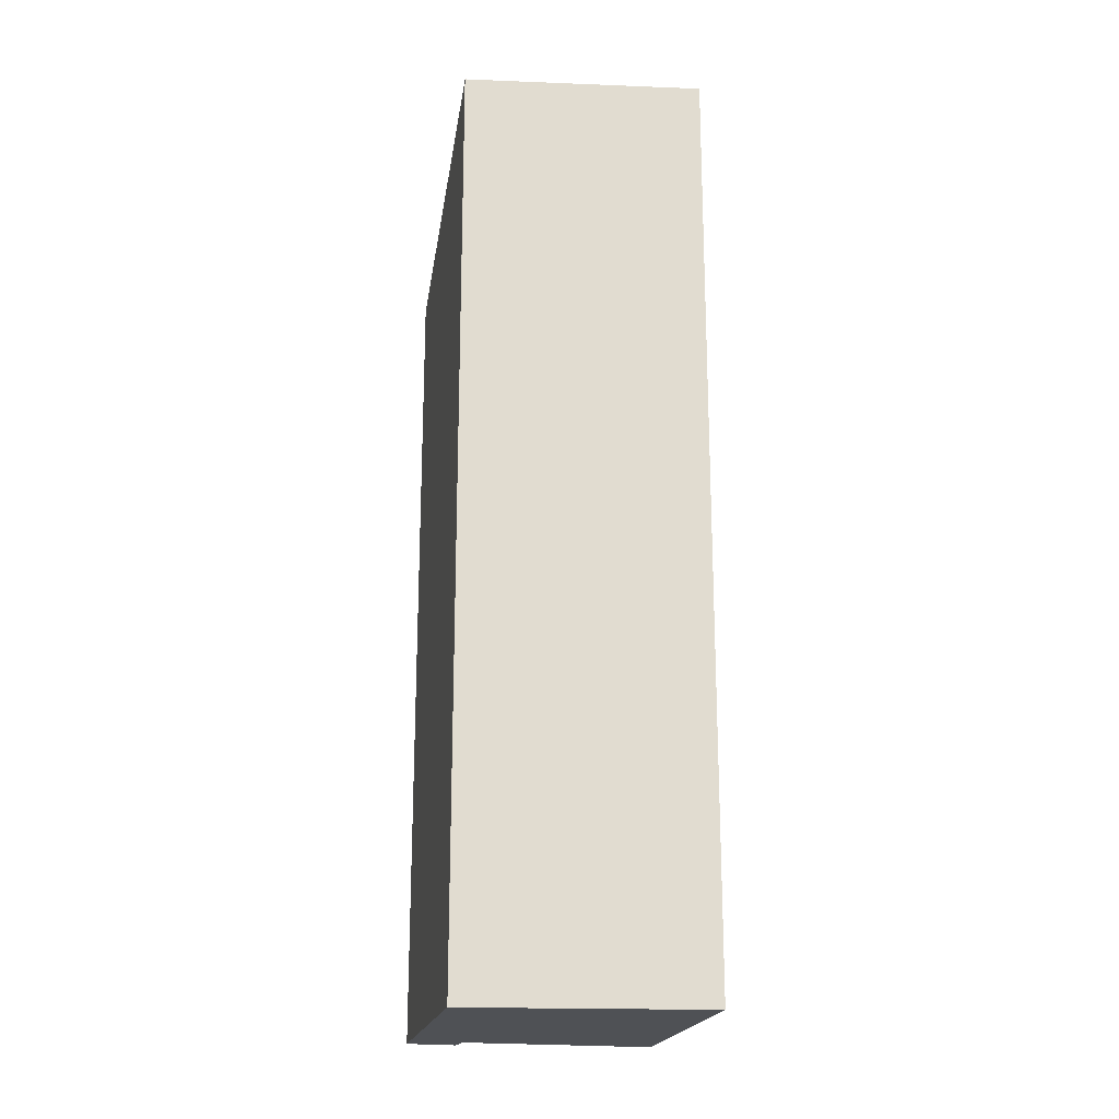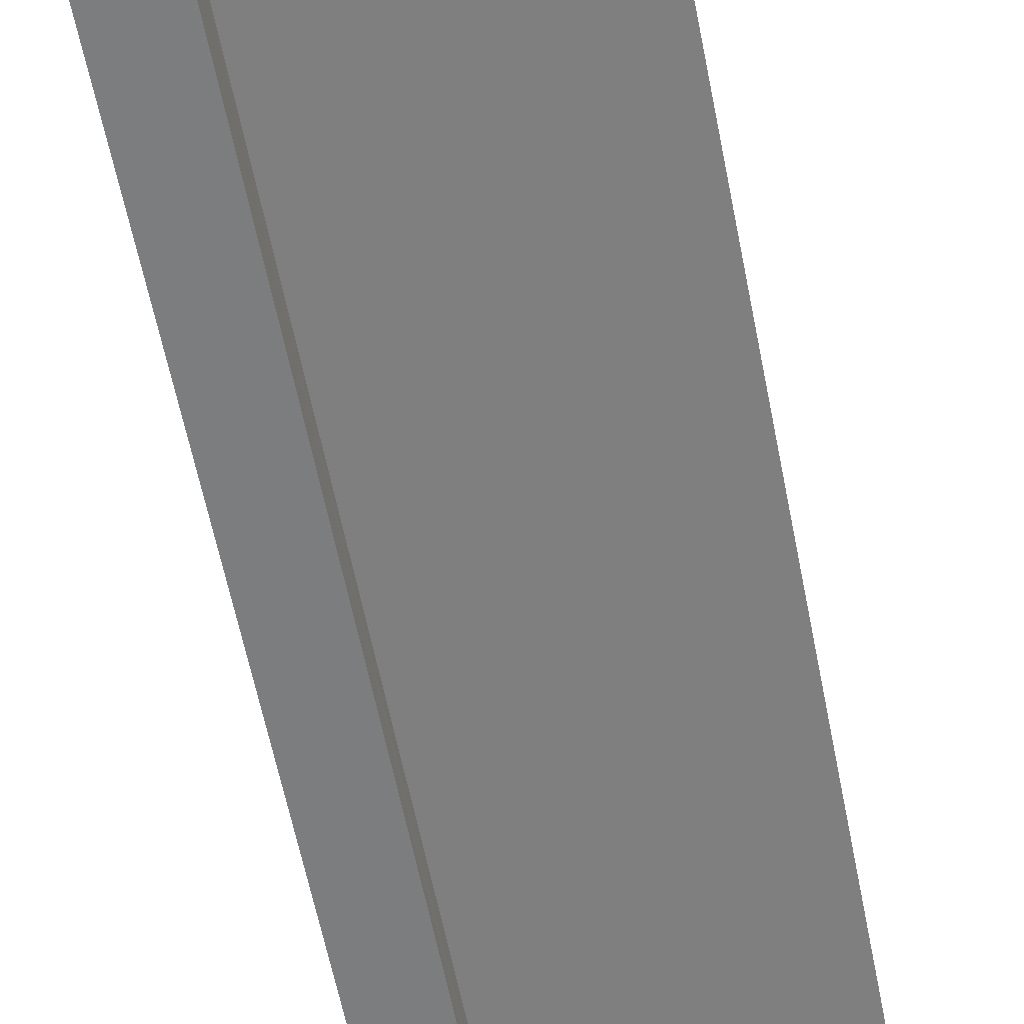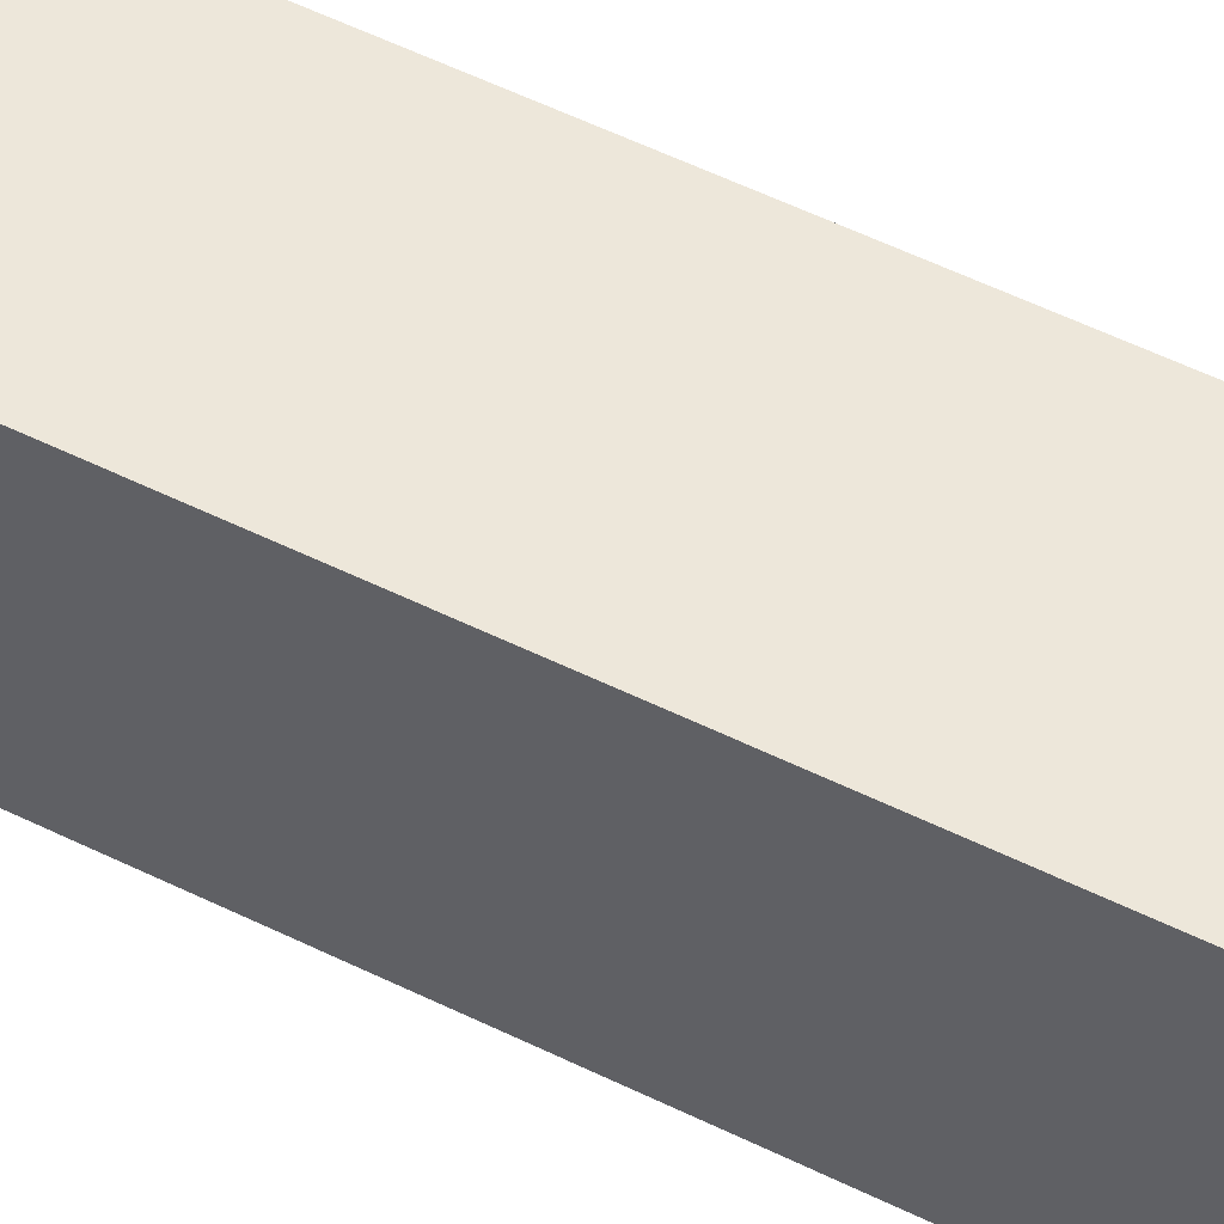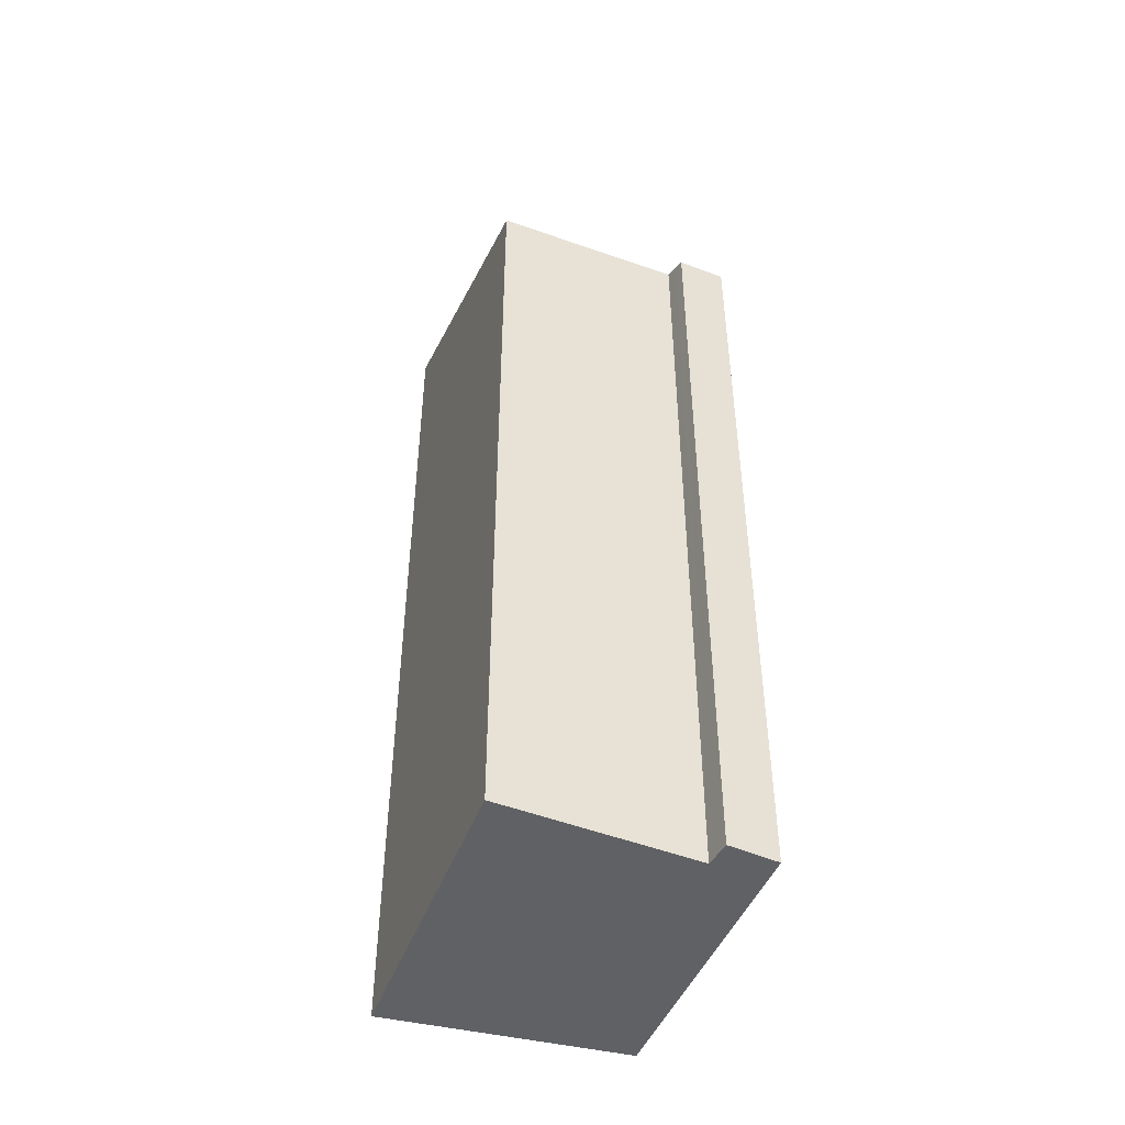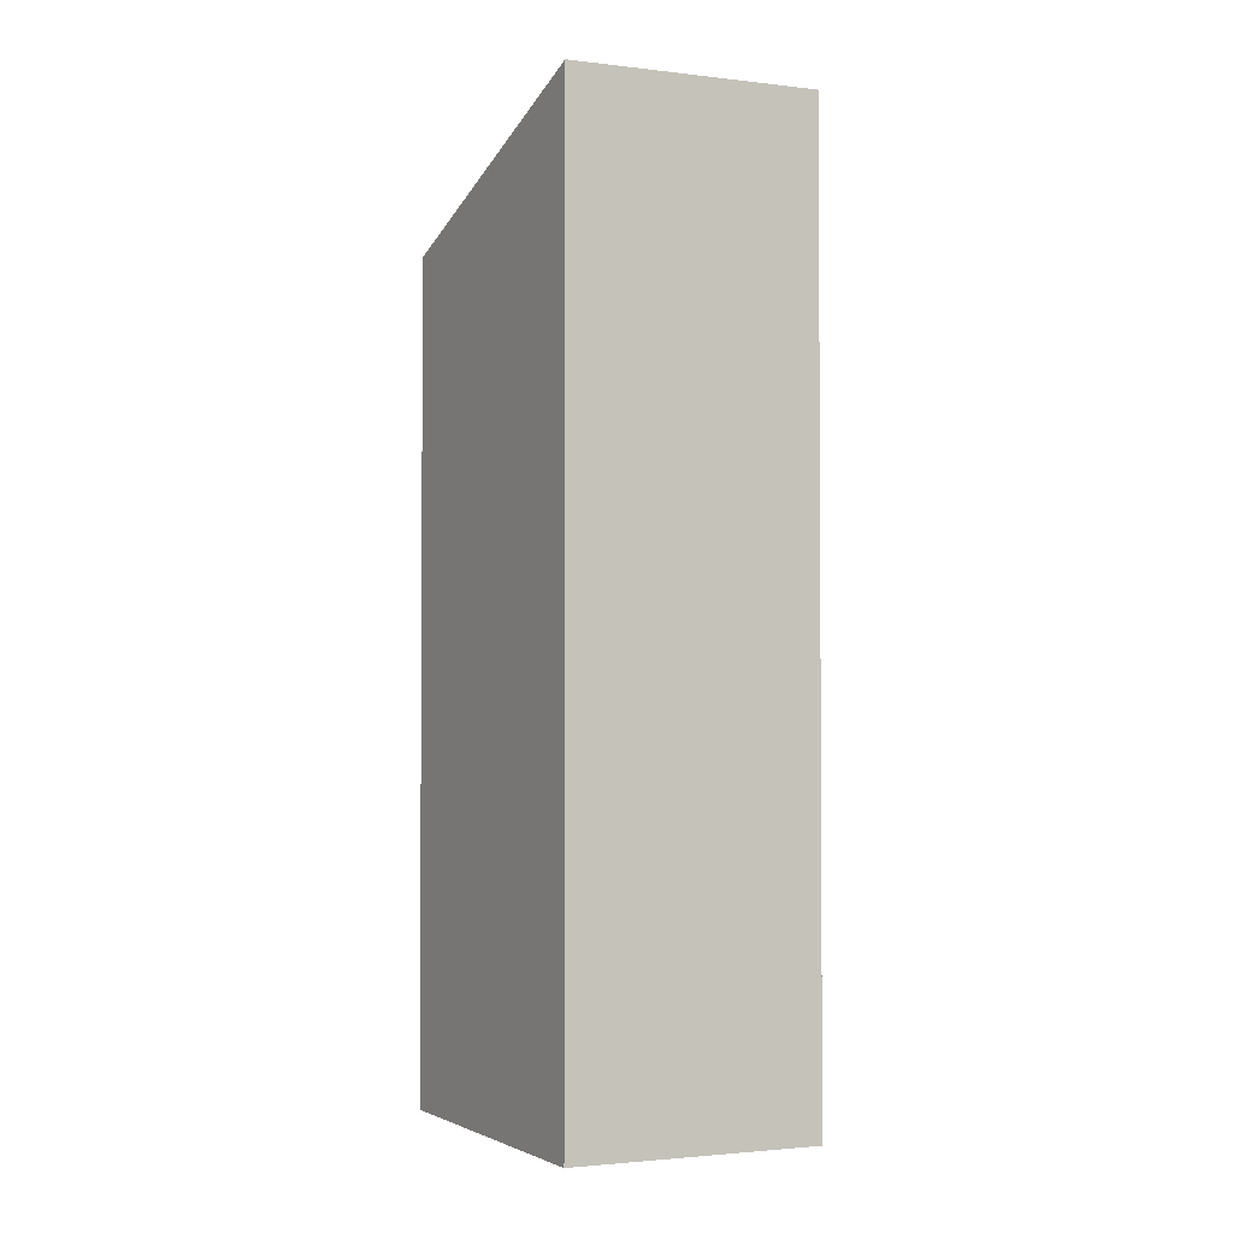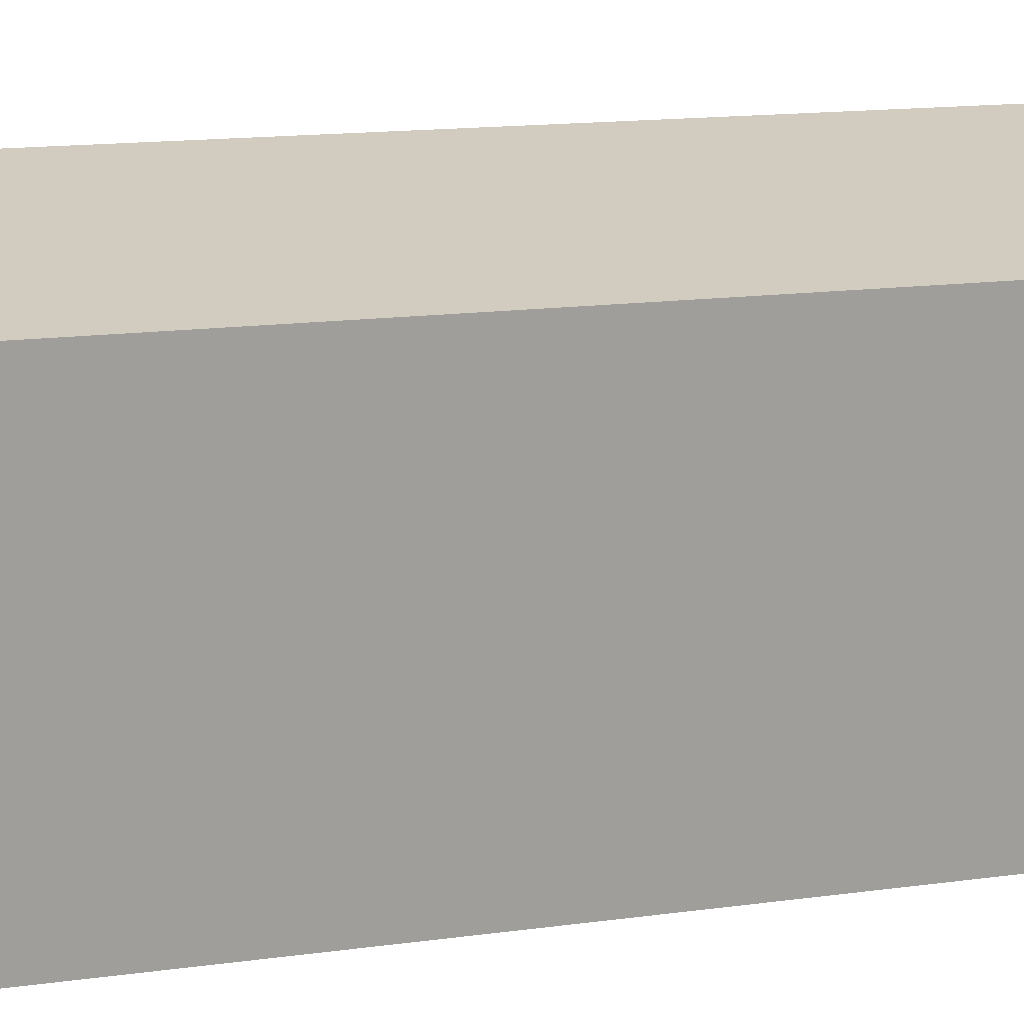
<metadata>
{"format":"obj","ext":"obj","renderer":"f3d","projection":"perspective","resolution":1024,"background":"white","views":[{"elev":-19.9,"azim":-16.2,"up":"+Y"},{"elev":-58.9,"azim":11.0,"up":"+Z"},{"elev":64.9,"azim":115.2,"up":"+Z"},{"elev":-47.1,"azim":153.1,"up":"+Y"},{"elev":-2.3,"azim":-34.3,"up":"+Y"},{"elev":12.3,"azim":-109.8,"up":"+Z"}]}
</metadata>
<code>
v  0.353 10.59 -3.824
v  1.01 10.59 -3.685
v  1.007 10.54 -3.819
v  1.014 10.67 -3.47
v  0 12.09 7.403e-16
v  3.061 12.09 0.655
v  2.366 10.59 -3.399
v  3.508 10.59 -3.157
v  3.529 10.52 -3.337
v  0.353 2.342e-16 -3.824
v  1.007 2.338e-16 -3.819
v  3.529 2.043e-16 -3.337
v  1.014 2.125e-16 -3.47
v  2.366 2.081e-16 -3.399
v  0 0 0
v  3.061 -4.011e-17 0.655
v  3.508 1.933e-16 -3.157
v  1.01 2.256e-16 -3.685
g defaultobject
f 1 2 3
f 2 1 4
f 4 1 5
f 4 5 6
f 7 8 9
f 8 7 6
f 6 7 4
f 3 10 1
f 10 3 11
f 12 7 9
f 7 12 4
f 4 12 13
f 13 12 14
f 1 15 5
f 15 1 10
f 15 6 5
f 6 15 16
f 16 8 6
f 8 16 9
f 9 16 12
f 12 16 17
f 13 2 4
f 2 13 3
f 3 13 11
f 11 13 18
f 16 15 17
f 12 17 15
f 14 12 15
f 13 14 15
f 18 13 15
f 11 18 15
f 10 11 15

</code>
